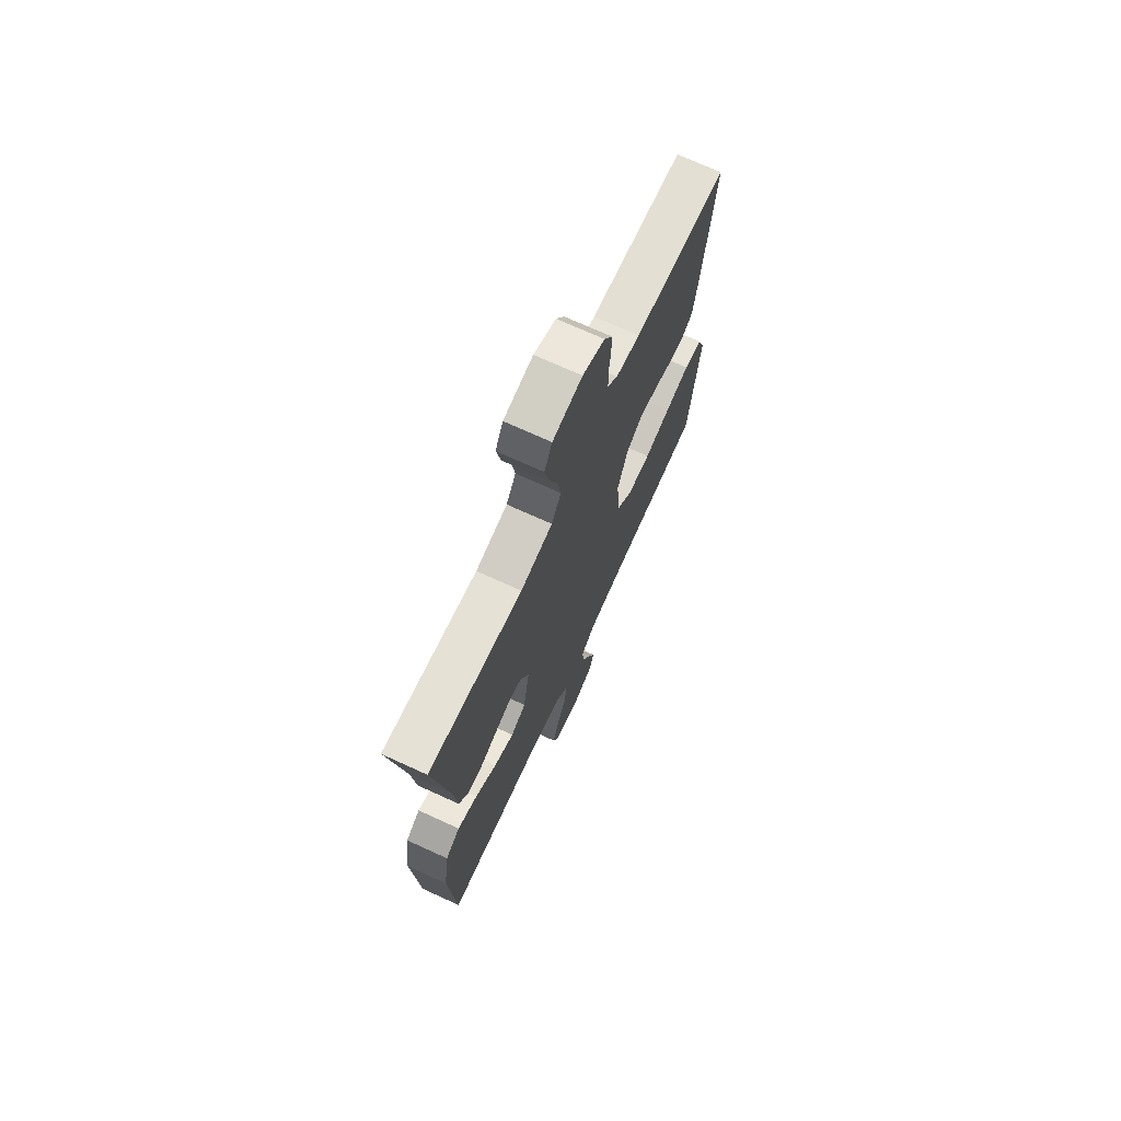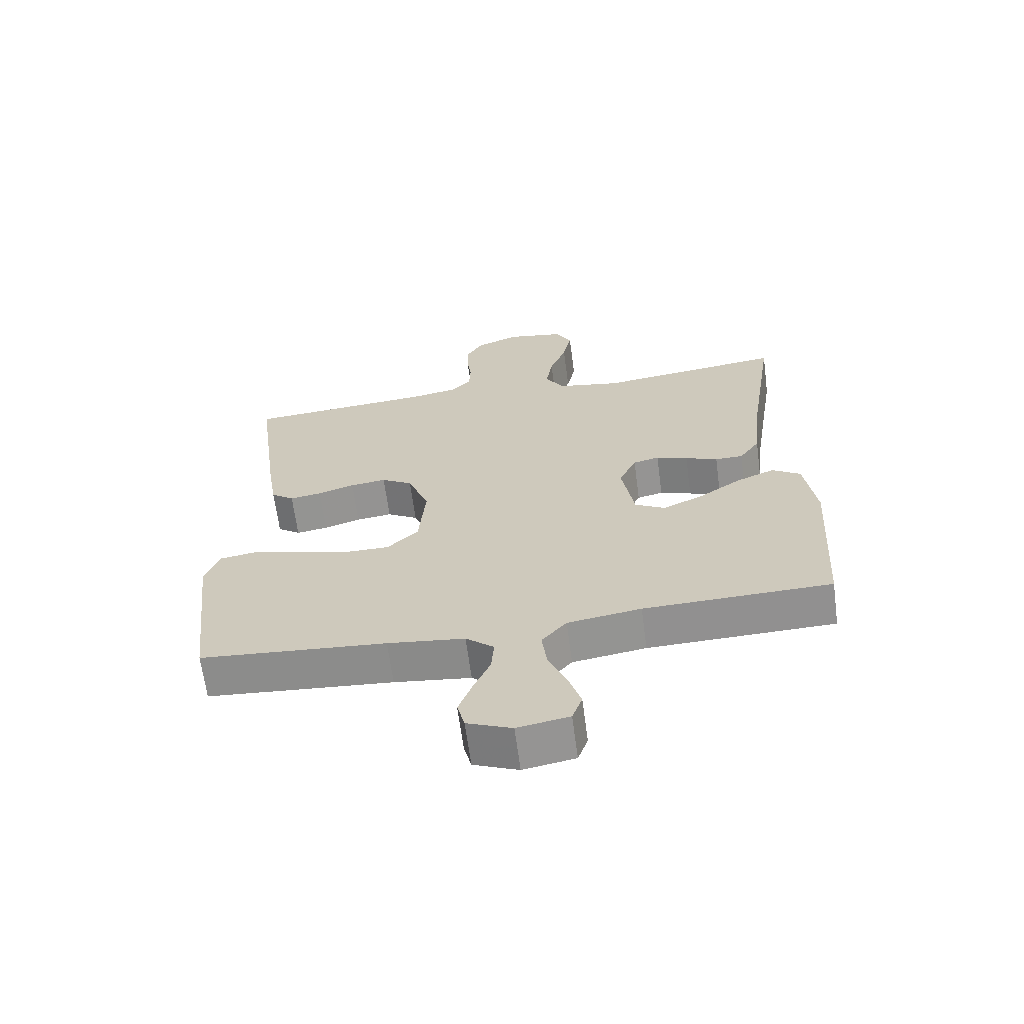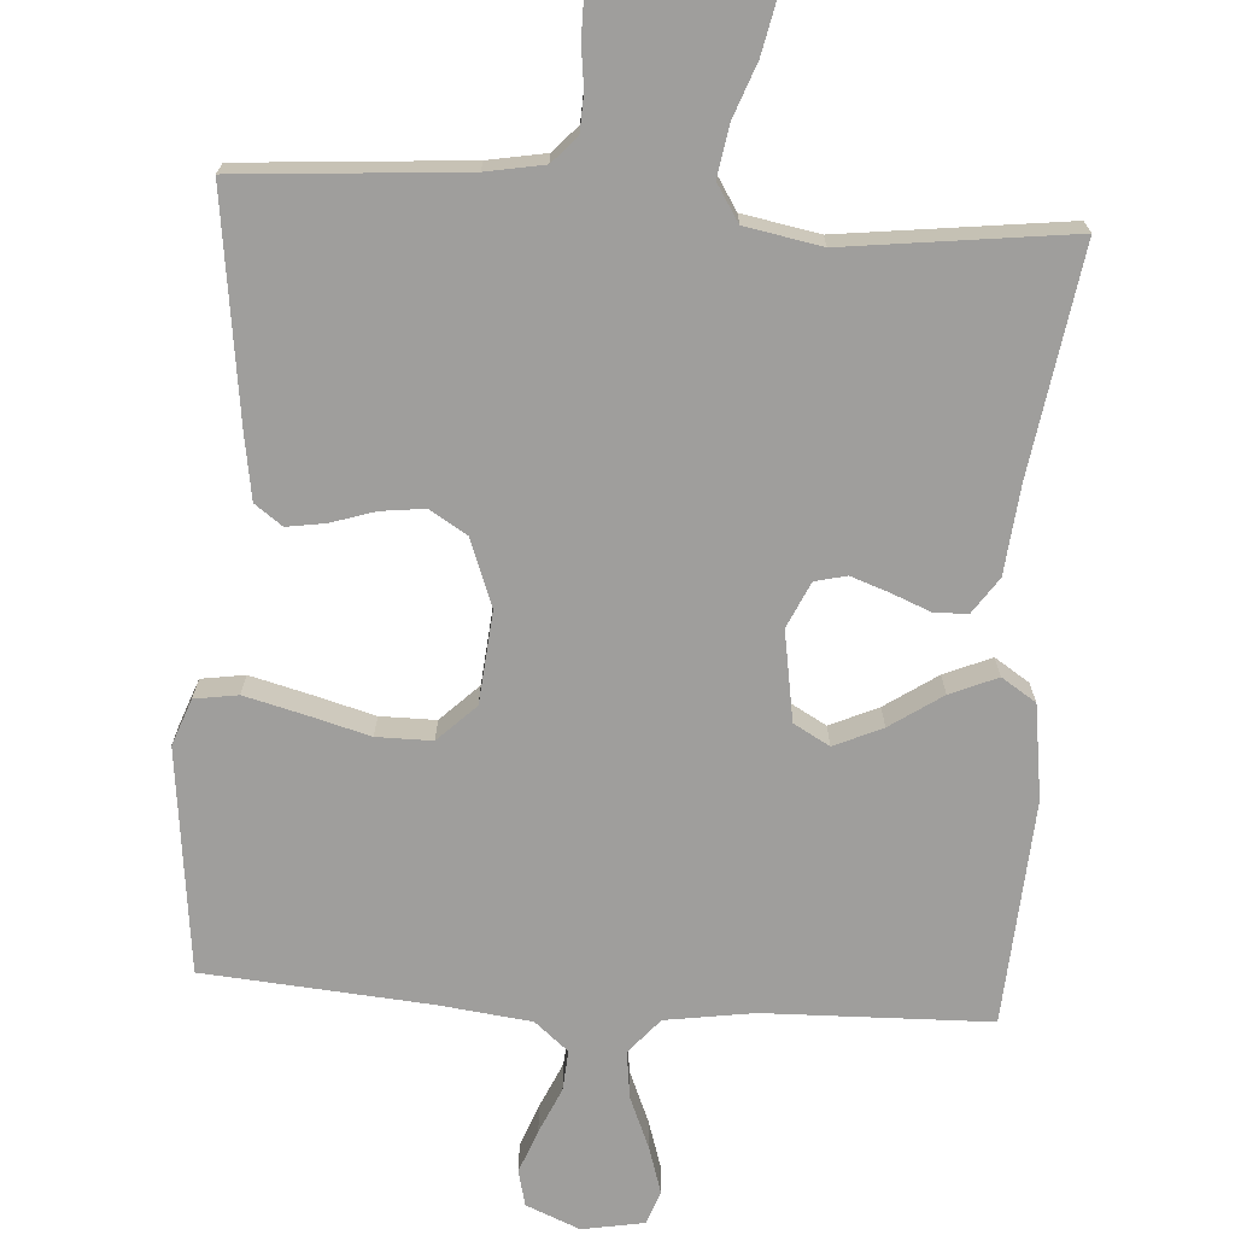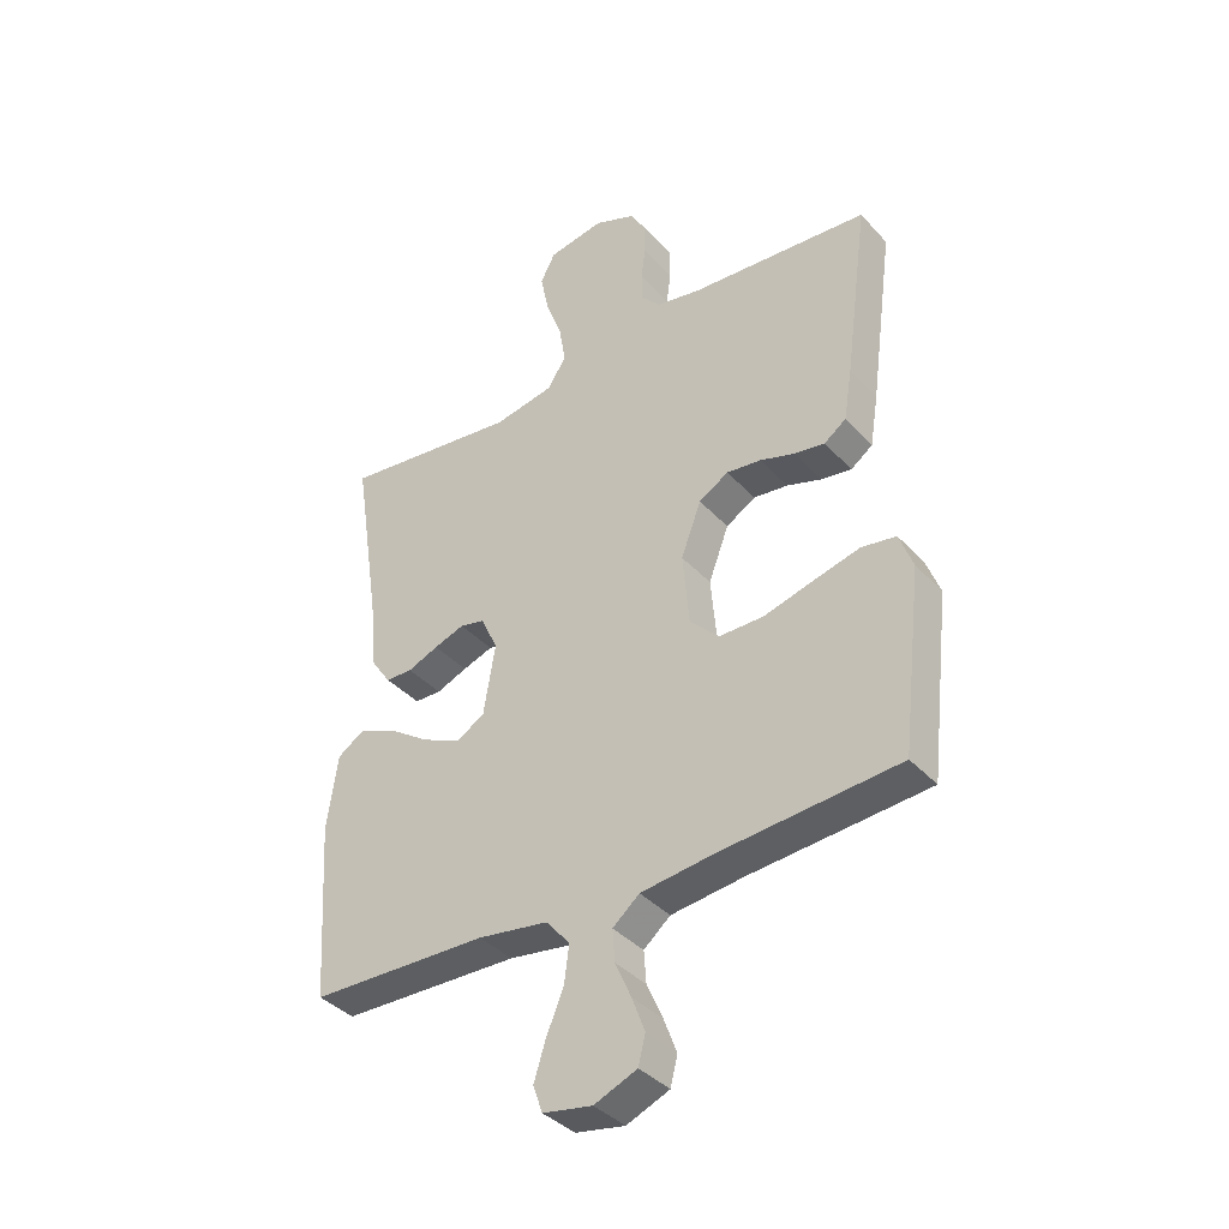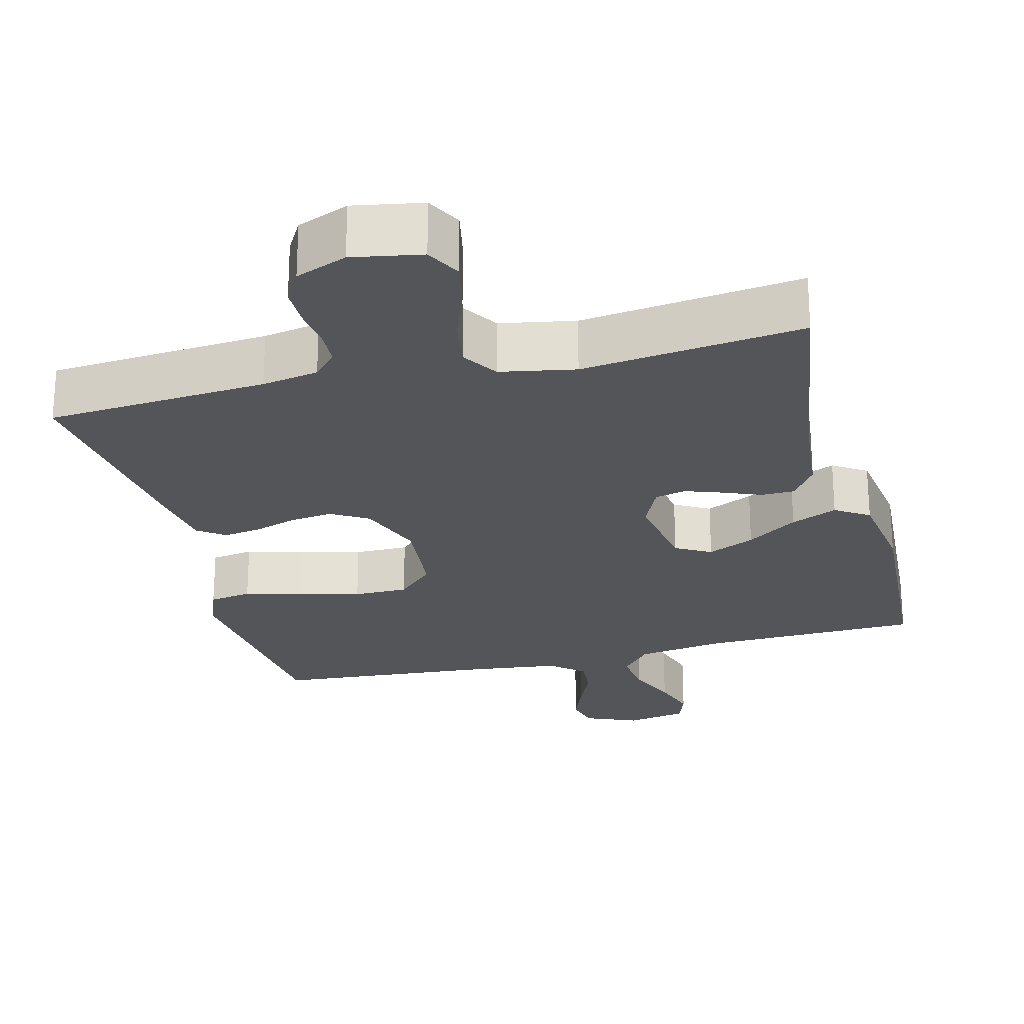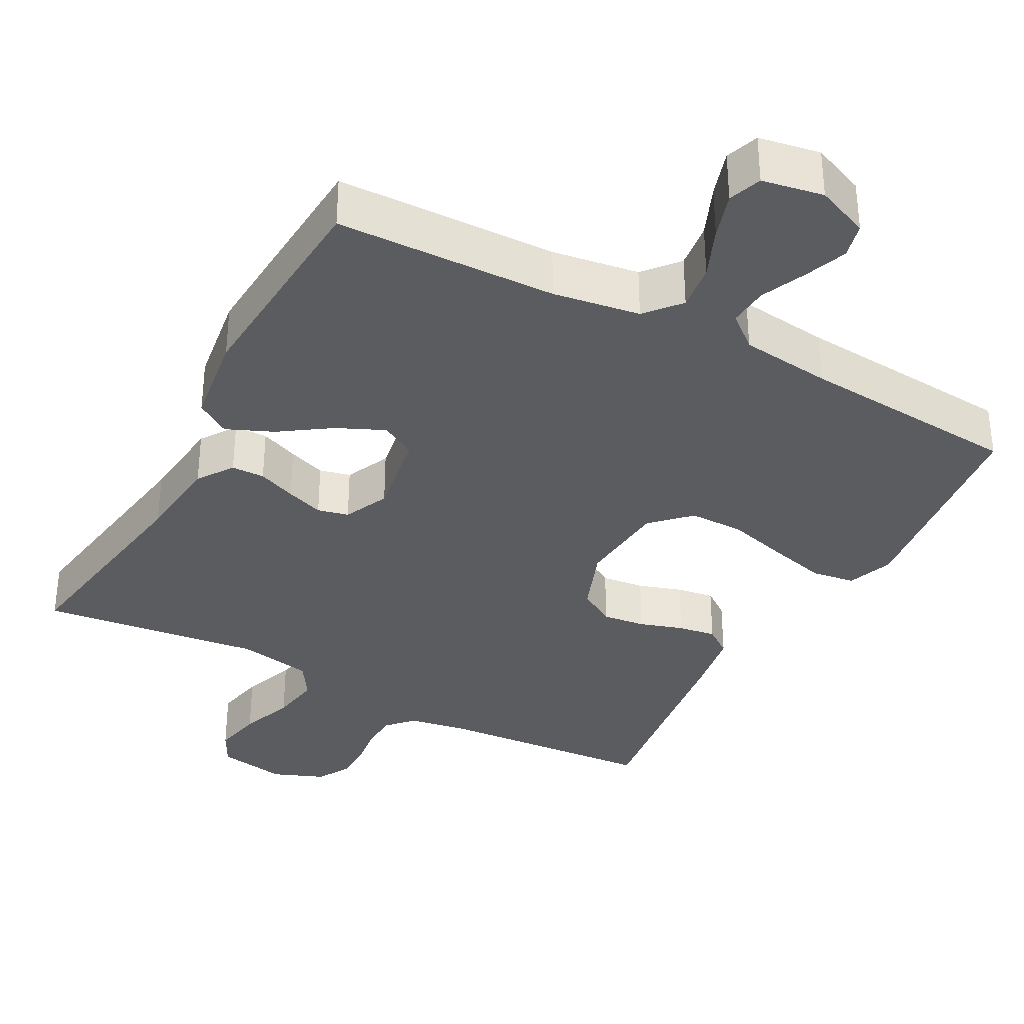
<metadata>
{"format":"obj","ext":"obj","renderer":"f3d","projection":"perspective","resolution":1024,"background":"white","views":[{"elev":71.5,"azim":114.6,"up":"+Z"},{"elev":-65.4,"azim":7.5,"up":"+Z"},{"elev":-70.9,"azim":-3.9,"up":"+Y"},{"elev":-38.2,"azim":-143.0,"up":"+Z"},{"elev":-24.5,"azim":14.3,"up":"+Y"},{"elev":-34.9,"azim":151.7,"up":"+Y"}]}
</metadata>
<code>
v 0.5 0.07 -0.5
v 0.2 0.07 -0.508
v 0.082 0.07 -0.526
v 0.042 0.07 -0.573
v 0.05 0.07 -0.636
v 0.079 0.07 -0.705
v 0.099 0.07 -0.768
v 0.083 0.07 -0.813
v 0 0.07 -0.828
v -0.072 0.07 -0.798
v -0.084 0.07 -0.75
v -0.062 0.07 -0.692
v -0.035 0.07 -0.631
v -0.031 0.07 -0.577
v -0.076 0.07 -0.539
v -0.2 0.07 -0.524
v -0.5 0.07 -0.5
v -0.535 0.07 -0.2
v -0.512 0.07 -0.138
v -0.454 0.07 -0.129
v -0.376 0.07 -0.149
v -0.292 0.07 -0.172
v -0.218 0.07 -0.172
v -0.168 0.07 -0.123
v -0.157 0.07 0
v -0.191 0.07 0.09
v -0.241 0.07 0.12
v -0.299 0.07 0.113
v -0.358 0.07 0.094
v -0.409 0.07 0.086
v -0.446 0.07 0.113
v -0.46 0.07 0.2
v -0.5 0.07 0.5
v -0.2 0.07 0.523
v -0.123 0.07 0.537
v -0.091 0.07 0.572
v -0.089 0.07 0.622
v -0.096 0.07 0.677
v -0.096 0.07 0.731
v -0.07 0.07 0.776
v 0 0.07 0.804
v 0.094 0.07 0.787
v 0.119 0.07 0.739
v 0.105 0.07 0.672
v 0.078 0.07 0.599
v 0.067 0.07 0.531
v 0.098 0.07 0.482
v 0.2 0.07 0.463
v 0.5 0.07 0.5
v 0.454 0.07 0.2
v 0.442 0.07 0.081
v 0.409 0.07 0.033
v 0.364 0.07 0.032
v 0.312 0.07 0.053
v 0.261 0.07 0.071
v 0.219 0.07 0.061
v 0.191 0.07 0
v 0.211 0.07 -0.12
v 0.259 0.07 -0.147
v 0.323 0.07 -0.118
v 0.392 0.07 -0.071
v 0.455 0.07 -0.044
v 0.501 0.07 -0.074
v 0.519 0.07 -0.2
v 0.5 0 -0.5
v 0.2 0 -0.508
v 0.082 0 -0.526
v 0.042 0 -0.573
v 0.05 0 -0.636
v 0.079 0 -0.705
v 0.099 0 -0.768
v 0.083 0 -0.813
v 0 0 -0.828
v -0.072 0 -0.798
v -0.084 0 -0.75
v -0.062 0 -0.692
v -0.035 0 -0.631
v -0.031 0 -0.577
v -0.076 0 -0.539
v -0.2 0 -0.524
v -0.5 0 -0.5
v -0.535 0 -0.2
v -0.512 0 -0.138
v -0.454 0 -0.129
v -0.376 0 -0.149
v -0.292 0 -0.172
v -0.218 0 -0.172
v -0.168 0 -0.123
v -0.157 0 0
v -0.191 0 0.09
v -0.241 0 0.12
v -0.299 0 0.113
v -0.358 0 0.094
v -0.409 0 0.086
v -0.446 0 0.113
v -0.46 0 0.2
v -0.5 0 0.5
v -0.2 0 0.523
v -0.123 0 0.537
v -0.091 0 0.572
v -0.089 0 0.622
v -0.096 0 0.677
v -0.096 0 0.731
v -0.07 0 0.776
v 0 0 0.804
v 0.094 0 0.787
v 0.119 0 0.739
v 0.105 0 0.672
v 0.078 0 0.599
v 0.067 0 0.531
v 0.098 0 0.482
v 0.2 0 0.463
v 0.5 0 0.5
v 0.454 0 0.2
v 0.442 0 0.081
v 0.409 0 0.033
v 0.364 0 0.032
v 0.312 0 0.053
v 0.261 0 0.071
v 0.219 0 0.061
v 0.191 0 0
v 0.211 0 -0.12
v 0.259 0 -0.147
v 0.323 0 -0.118
v 0.392 0 -0.071
v 0.455 0 -0.044
v 0.501 0 -0.074
v 0.519 0 -0.2
f 63 64 1 2
f 60 61 62 63
f 59 60 63 2
f 58 59 2 3
f 57 58 3 4
f 51 52 53 54
f 50 51 54 55
f 48 49 50 55
f 47 48 55 56
f 42 43 44 45
f 42 45 46
f 41 42 46
f 40 41 46
f 37 38 39 40
f 36 37 40 46
f 35 36 46 47
f 31 32 33 34
f 28 29 30 31
f 27 28 31 34
f 26 27 34 35
f 19 20 21 22
f 17 18 19 22
f 16 17 22 23
f 15 16 23 24
f 10 11 12 13
f 8 9 10 13
f 8 13 14
f 5 6 7 8
f 5 8 14
f 4 5 14 15
f 35 47 56 57
f 25 26 35 57
f 24 25 57
f 4 15 24 57
f 66 65 128 127
f 127 126 125 124
f 66 127 124 123
f 67 66 123 122
f 68 67 122 121
f 118 117 116 115
f 119 118 115 114
f 119 114 113 112
f 120 119 112 111
f 109 108 107 106
f 110 109 106
f 110 106 105
f 110 105 104
f 104 103 102 101
f 110 104 101 100
f 111 110 100 99
f 98 97 96 95
f 95 94 93 92
f 98 95 92 91
f 99 98 91 90
f 86 85 84 83
f 86 83 82 81
f 87 86 81 80
f 88 87 80 79
f 77 76 75 74
f 77 74 73 72
f 78 77 72
f 72 71 70 69
f 78 72 69
f 79 78 69 68
f 121 120 111 99
f 121 99 90 89
f 121 89 88
f 121 88 79 68
f 1 65 66 2
f 2 66 67 3
f 3 67 68 4
f 4 68 69 5
f 5 69 70 6
f 6 70 71 7
f 7 71 72 8
f 8 72 73 9
f 9 73 74 10
f 10 74 75 11
f 11 75 76 12
f 12 76 77 13
f 13 77 78 14
f 14 78 79 15
f 15 79 80 16
f 16 80 81 17
f 17 81 82 18
f 18 82 83 19
f 19 83 84 20
f 20 84 85 21
f 21 85 86 22
f 22 86 87 23
f 23 87 88 24
f 24 88 89 25
f 25 89 90 26
f 26 90 91 27
f 27 91 92 28
f 28 92 93 29
f 29 93 94 30
f 30 94 95 31
f 31 95 96 32
f 32 96 97 33
f 33 97 98 34
f 34 98 99 35
f 35 99 100 36
f 36 100 101 37
f 37 101 102 38
f 38 102 103 39
f 39 103 104 40
f 40 104 105 41
f 41 105 106 42
f 42 106 107 43
f 43 107 108 44
f 44 108 109 45
f 45 109 110 46
f 46 110 111 47
f 47 111 112 48
f 48 112 113 49
f 49 113 114 50
f 50 114 115 51
f 51 115 116 52
f 52 116 117 53
f 53 117 118 54
f 54 118 119 55
f 55 119 120 56
f 56 120 121 57
f 57 121 122 58
f 58 122 123 59
f 59 123 124 60
f 60 124 125 61
f 61 125 126 62
f 62 126 127 63
f 63 127 128 64
f 64 128 65 1

</code>
